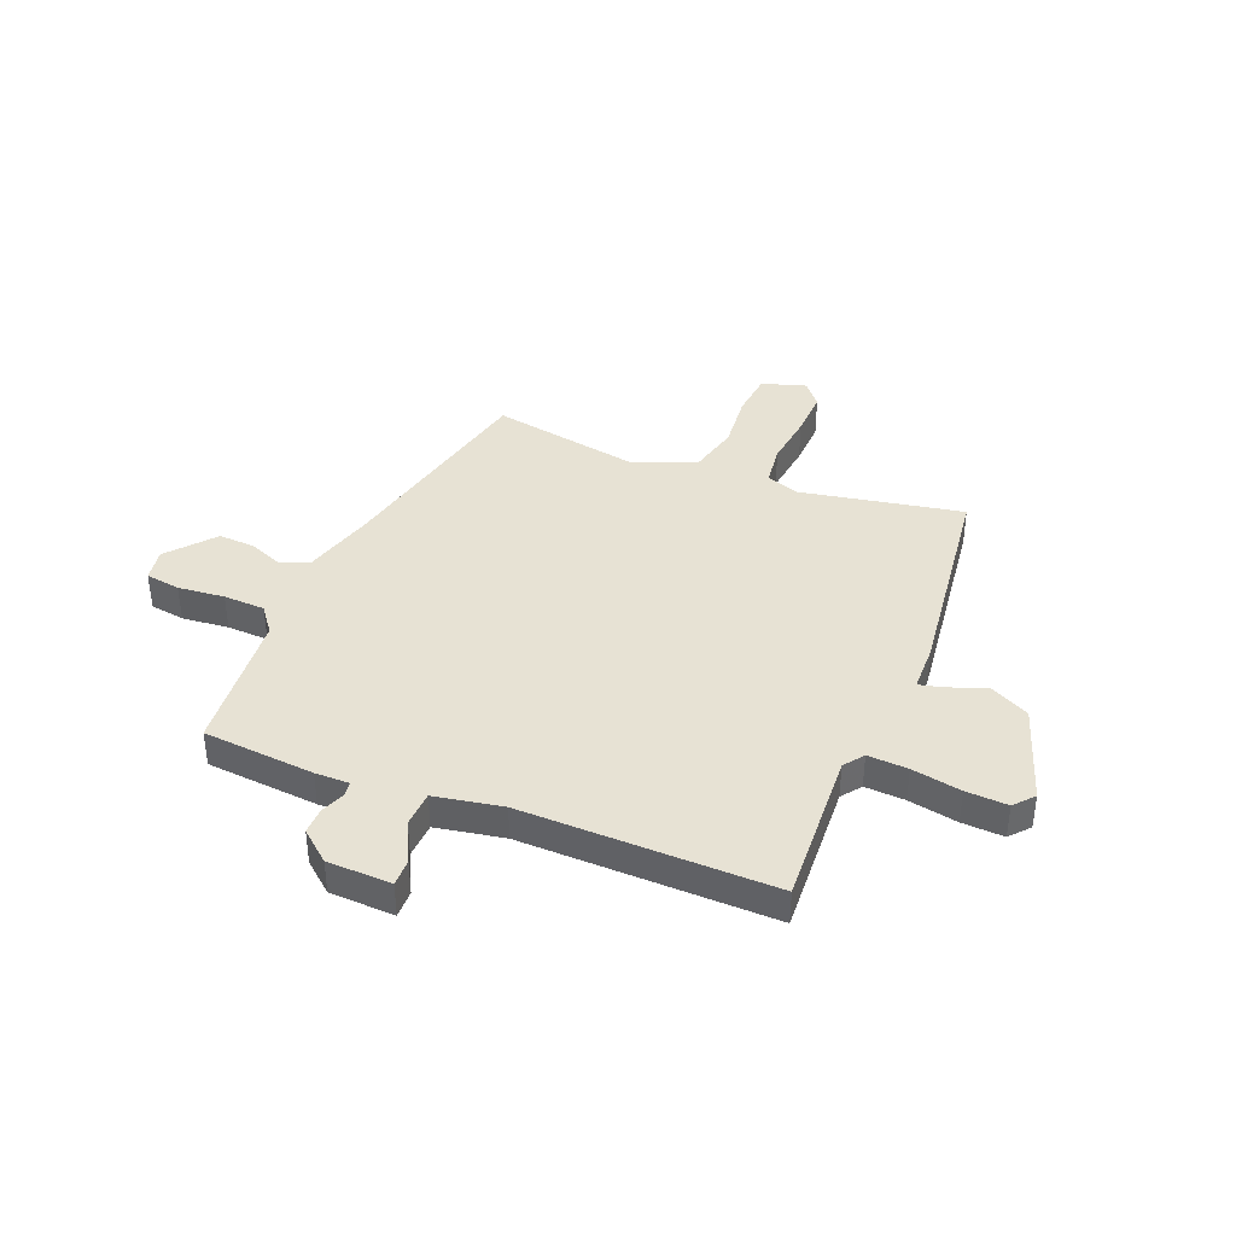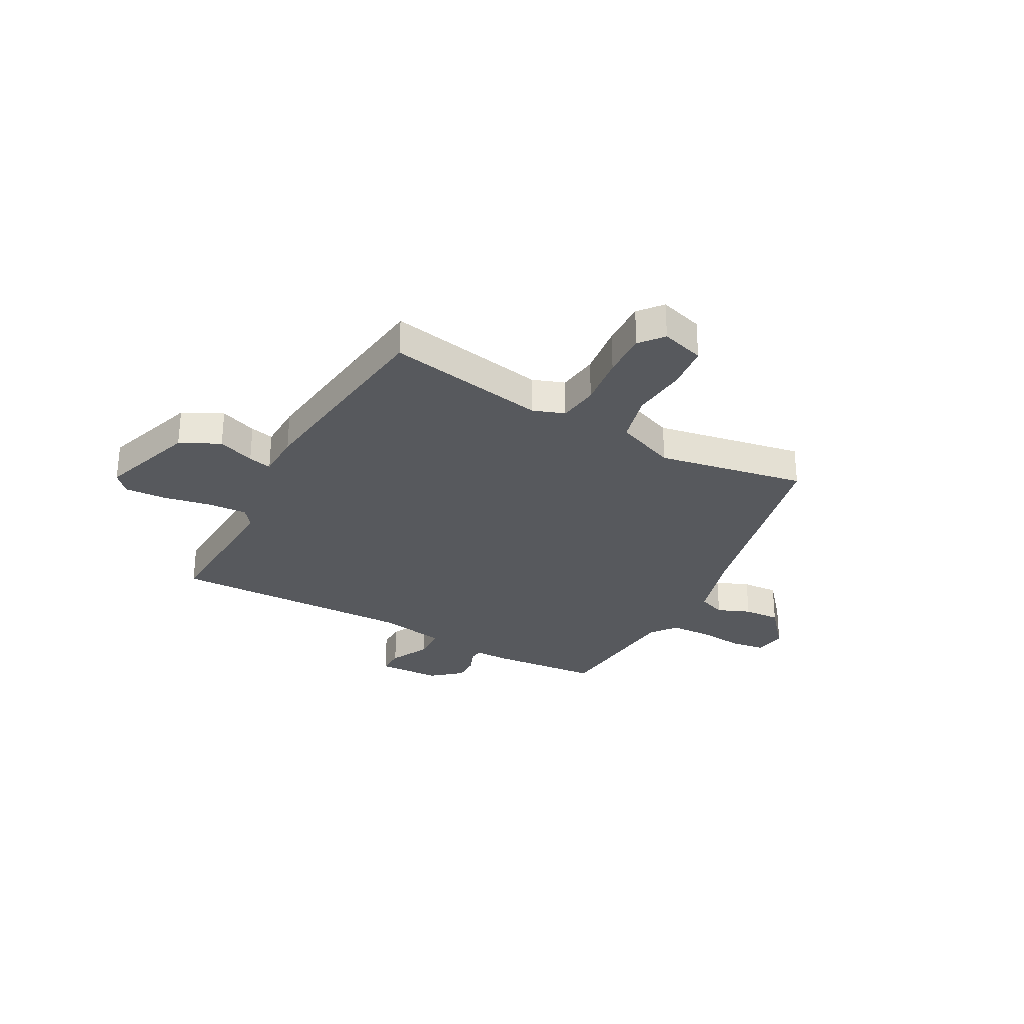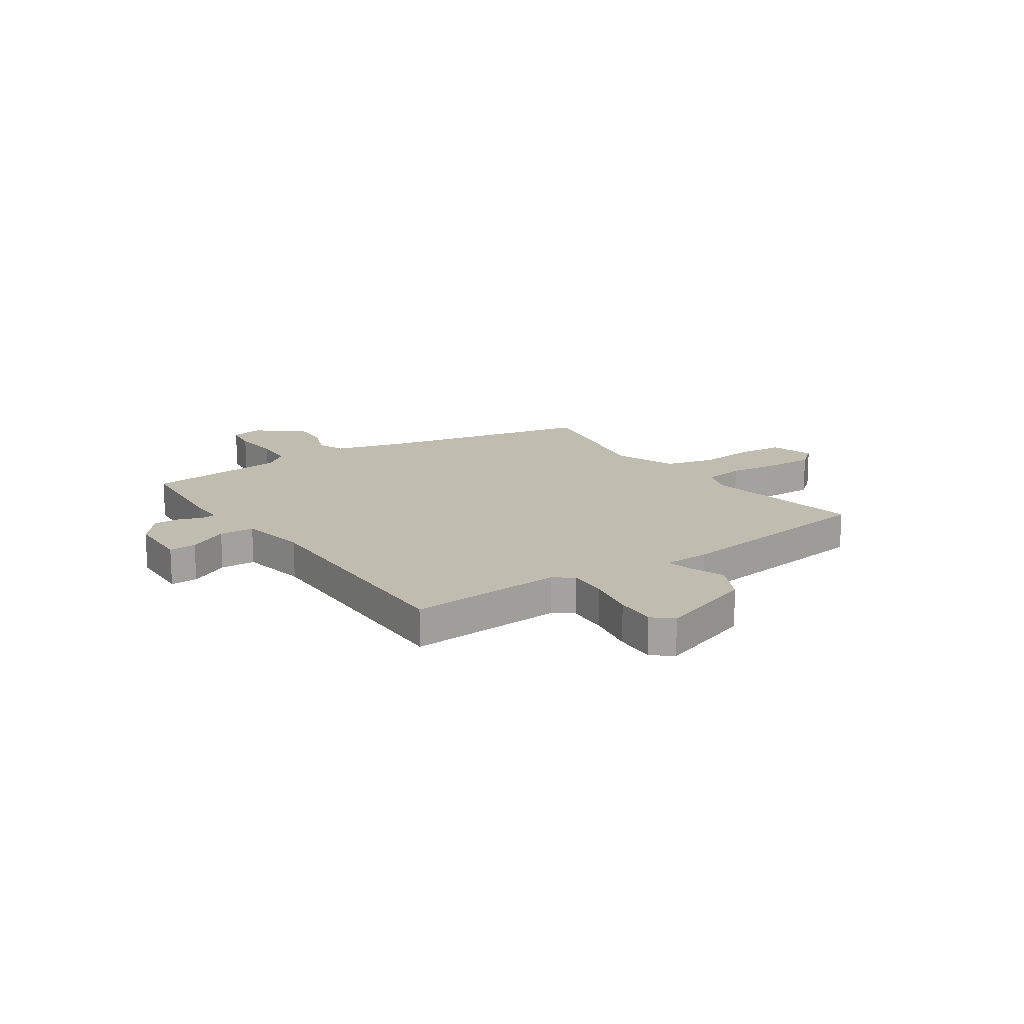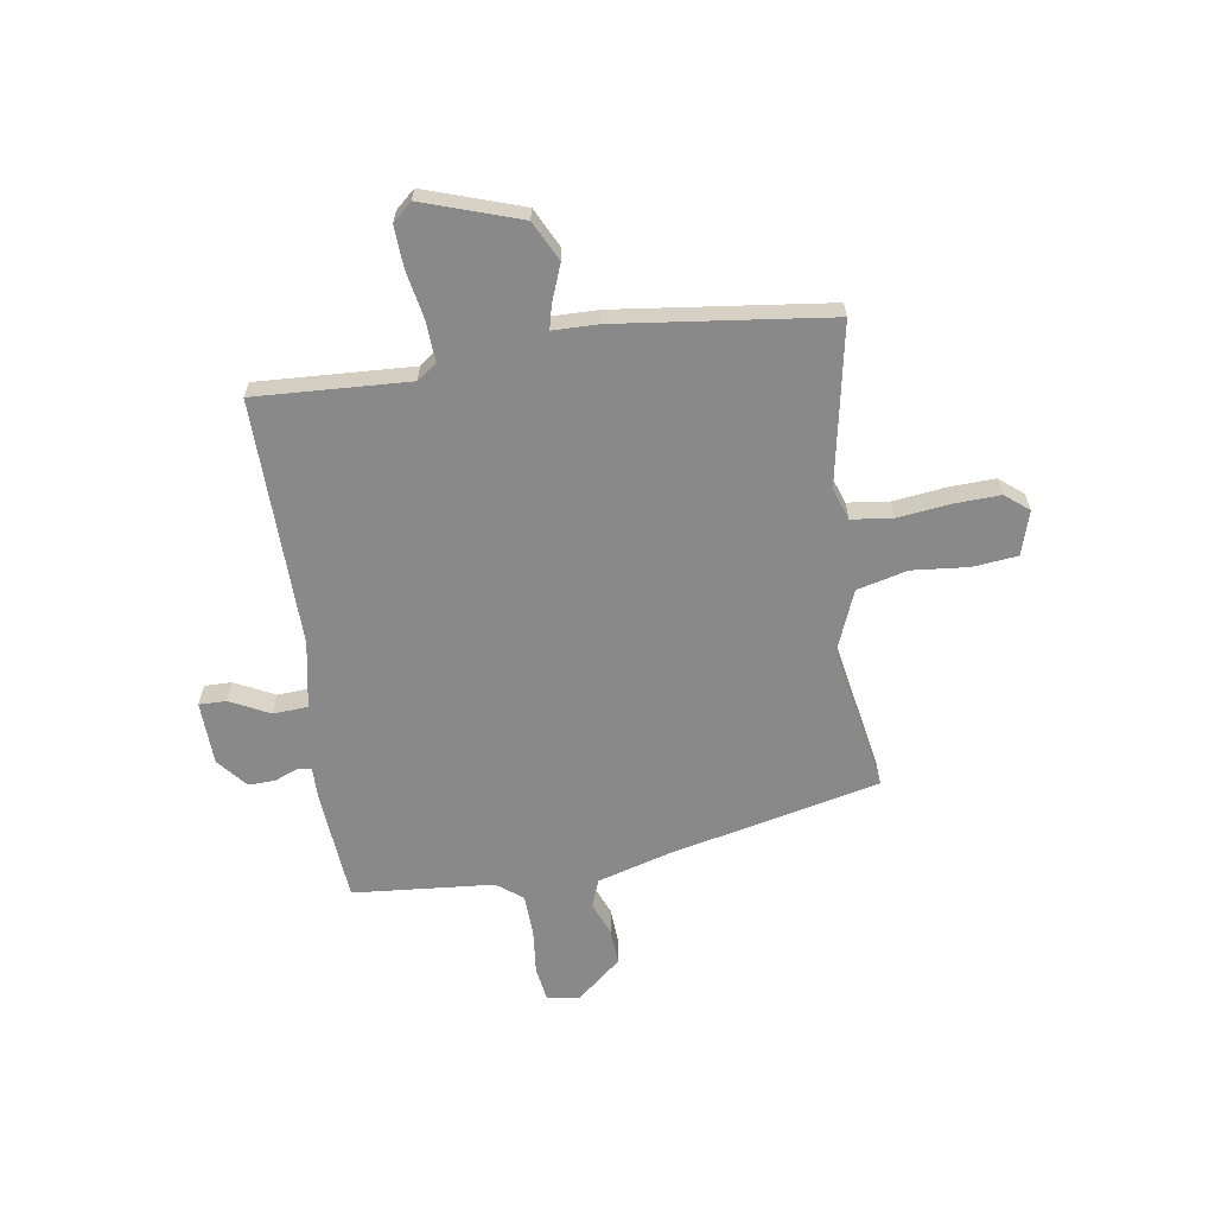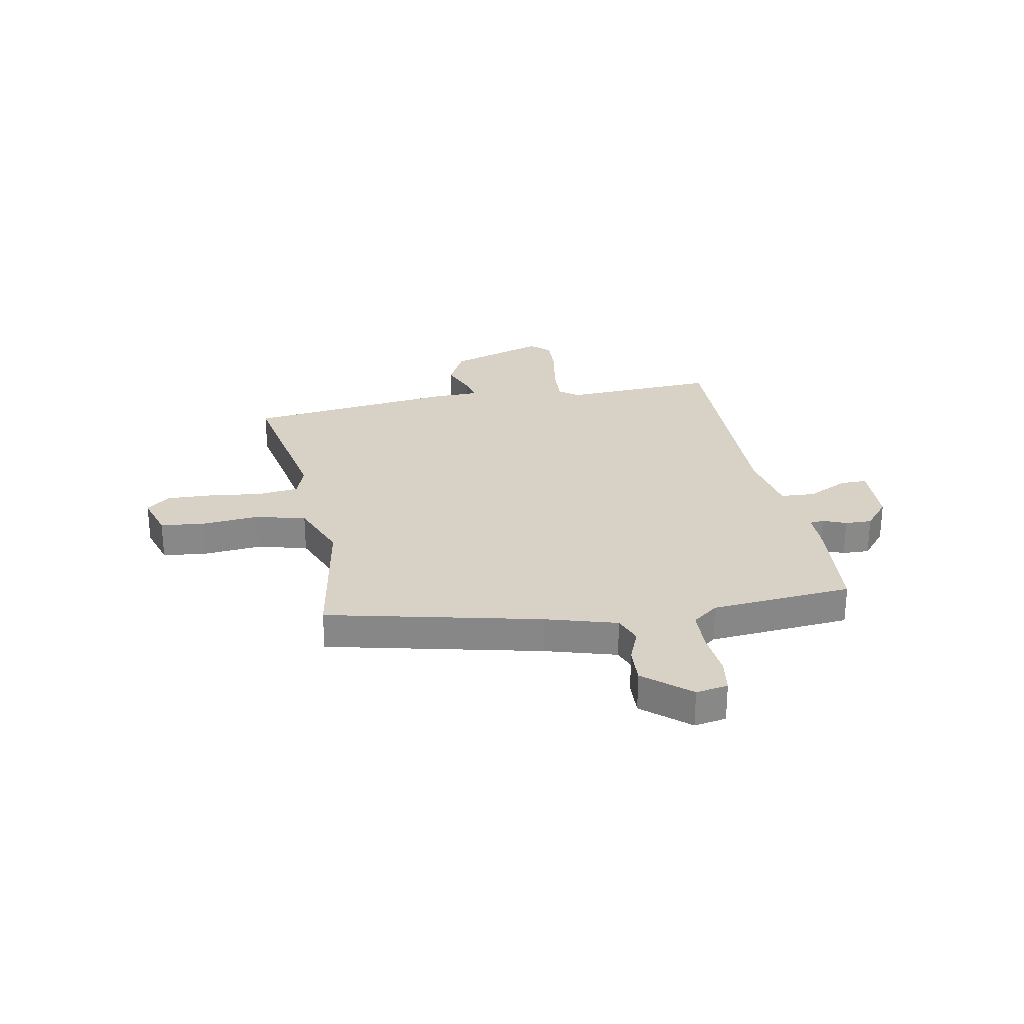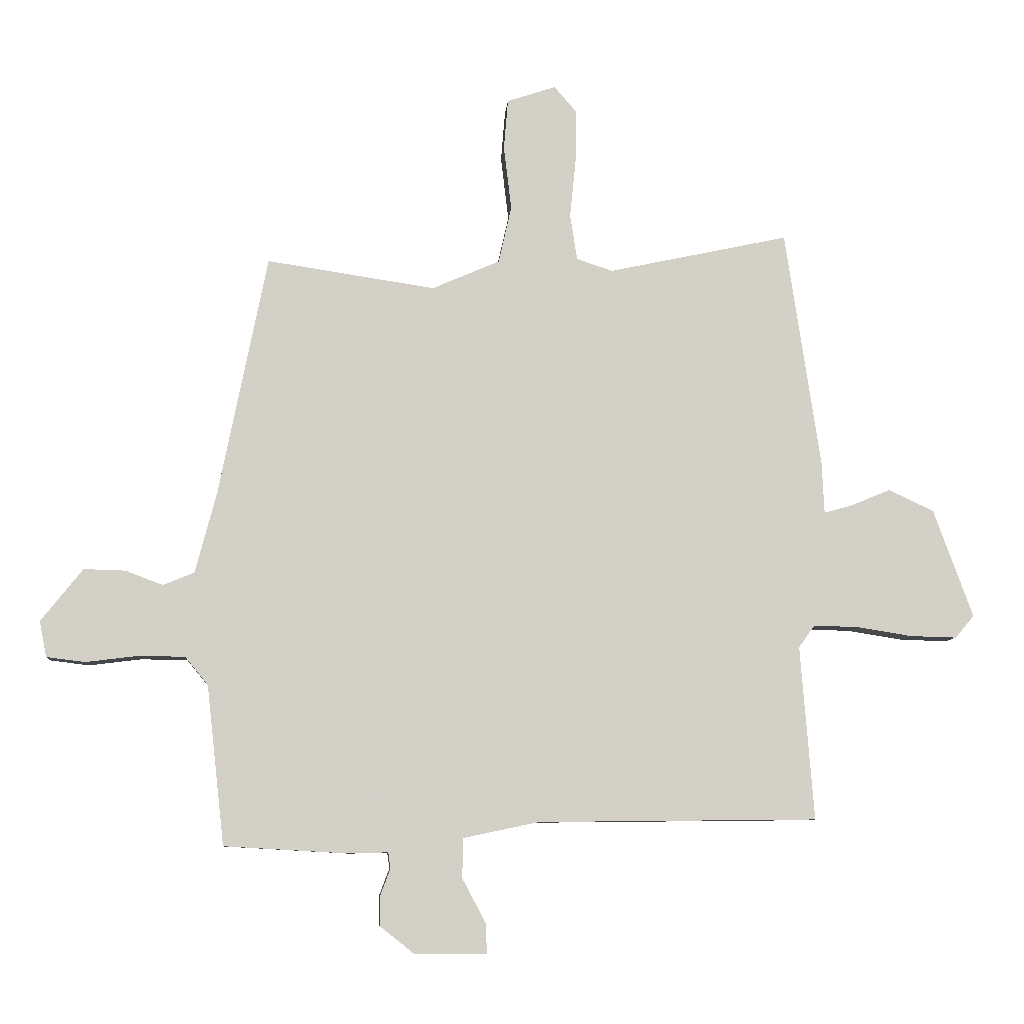
<metadata>
{"format":"obj","ext":"obj","renderer":"f3d","projection":"perspective","resolution":1024,"background":"white","views":[{"elev":39.8,"azim":-156.6,"up":"+Y"},{"elev":-29.3,"azim":-27.0,"up":"+Y"},{"elev":16.5,"azim":-123.0,"up":"+Y"},{"elev":-63.0,"azim":-79.8,"up":"+Y"},{"elev":27.4,"azim":80.8,"up":"+Y"},{"elev":-8.2,"azim":175.6,"up":"+Z"}]}
</metadata>
<code>
v -0.527 0.07 -0.45
v -0.504 0.07 -0.155
v -0.531 0.07 -0.117
v -0.607 0.07 -0.119
v -0.701 0.07 -0.134
v -0.78 0.07 -0.136
v -0.812 0.07 -0.098
v -0.745 0.07 0.086
v -0.668 0.07 0.122
v -0.598 0.07 0.093
v -0.553 0.07 0.081
v -0.549 0.07 0.169
v -0.523 0.07 0.344
v -0.489 0.07 0.572
v -0.183 0.07 0.506
v -0.121 0.07 0.526
v -0.109 0.07 0.604
v -0.119 0.07 0.705
v -0.12 0.07 0.794
v -0.082 0.07 0.838
v 0.001 0.07 0.81
v 0.008 0.07 0.724
v -0.005 0.07 0.616
v 0.017 0.07 0.519
v 0.132 0.07 0.469
v 0.418 0.07 0.512
v 0.5 0.07 0.103
v 0.536 0.07 -0.034
v 0.589 0.07 -0.056
v 0.653 0.07 -0.032
v 0.723 0.07 -0.03
v 0.794 0.07 -0.119
v 0.782 0.07 -0.18
v 0.716 0.07 -0.188
v 0.628 0.07 -0.177
v 0.549 0.07 -0.178
v 0.51 0.07 -0.226
v 0.48 0.07 -0.496
v 0.268 0.07 -0.508
v 0.203 0.07 -0.506
v 0.199 0.07 -0.533
v 0.216 0.07 -0.578
v 0.216 0.07 -0.629
v 0.158 0.07 -0.675
v 0.036 0.07 -0.676
v 0.038 0.07 -0.624
v 0.078 0.07 -0.549
v 0.076 0.07 -0.482
v -0.052 0.07 -0.455
v -0.527 0 -0.45
v -0.504 0 -0.155
v -0.531 0 -0.117
v -0.607 0 -0.119
v -0.701 0 -0.134
v -0.78 0 -0.136
v -0.812 0 -0.098
v -0.745 0 0.086
v -0.668 0 0.122
v -0.598 0 0.093
v -0.553 0 0.081
v -0.549 0 0.169
v -0.523 0 0.344
v -0.489 0 0.572
v -0.183 0 0.506
v -0.121 0 0.526
v -0.109 0 0.604
v -0.119 0 0.705
v -0.12 0 0.794
v -0.082 0 0.838
v 0.001 0 0.81
v 0.008 0 0.724
v -0.005 0 0.616
v 0.017 0 0.519
v 0.132 0 0.469
v 0.418 0 0.512
v 0.5 0 0.103
v 0.536 0 -0.034
v 0.589 0 -0.056
v 0.653 0 -0.032
v 0.723 0 -0.03
v 0.794 0 -0.119
v 0.782 0 -0.18
v 0.716 0 -0.188
v 0.628 0 -0.177
v 0.549 0 -0.178
v 0.51 0 -0.226
v 0.48 0 -0.496
v 0.268 0 -0.508
v 0.203 0 -0.506
v 0.199 0 -0.533
v 0.216 0 -0.578
v 0.216 0 -0.629
v 0.158 0 -0.675
v 0.036 0 -0.676
v 0.038 0 -0.624
v 0.078 0 -0.549
v 0.076 0 -0.482
v -0.052 0 -0.455
f 44 45 46 47
f 44 47 48
f 41 42 43 44
f 40 41 44 48
f 37 38 39 40
f 36 37 40 48
f 32 33 34 35
f 32 35 36
f 29 30 31 32
f 29 32 36
f 28 29 36 48
f 25 26 27
f 24 25 27 28
f 20 21 22 23
f 20 23 24
f 17 18 19 20
f 17 20 24
f 16 17 24 28
f 12 13 14 15
f 11 12 15 16
f 7 8 9 10
f 7 10 11
f 4 5 6 7
f 3 4 7 11
f 2 3 11 16
f 49 1 2 16
f 16 28 48 49
f 96 95 94 93
f 97 96 93
f 93 92 91 90
f 97 93 90 89
f 89 88 87 86
f 97 89 86 85
f 84 83 82 81
f 85 84 81
f 81 80 79 78
f 85 81 78
f 97 85 78 77
f 76 75 74
f 77 76 74 73
f 72 71 70 69
f 73 72 69
f 69 68 67 66
f 73 69 66
f 77 73 66 65
f 64 63 62 61
f 65 64 61 60
f 59 58 57 56
f 60 59 56
f 56 55 54 53
f 60 56 53 52
f 65 60 52 51
f 65 51 50 98
f 98 97 77 65
f 1 50 51 2
f 2 51 52 3
f 3 52 53 4
f 4 53 54 5
f 5 54 55 6
f 6 55 56 7
f 7 56 57 8
f 8 57 58 9
f 9 58 59 10
f 10 59 60 11
f 11 60 61 12
f 12 61 62 13
f 13 62 63 14
f 14 63 64 15
f 15 64 65 16
f 16 65 66 17
f 17 66 67 18
f 18 67 68 19
f 19 68 69 20
f 20 69 70 21
f 21 70 71 22
f 22 71 72 23
f 23 72 73 24
f 24 73 74 25
f 25 74 75 26
f 26 75 76 27
f 27 76 77 28
f 28 77 78 29
f 29 78 79 30
f 30 79 80 31
f 31 80 81 32
f 32 81 82 33
f 33 82 83 34
f 34 83 84 35
f 35 84 85 36
f 36 85 86 37
f 37 86 87 38
f 38 87 88 39
f 39 88 89 40
f 40 89 90 41
f 41 90 91 42
f 42 91 92 43
f 43 92 93 44
f 44 93 94 45
f 45 94 95 46
f 46 95 96 47
f 47 96 97 48
f 48 97 98 49
f 49 98 50 1

</code>
